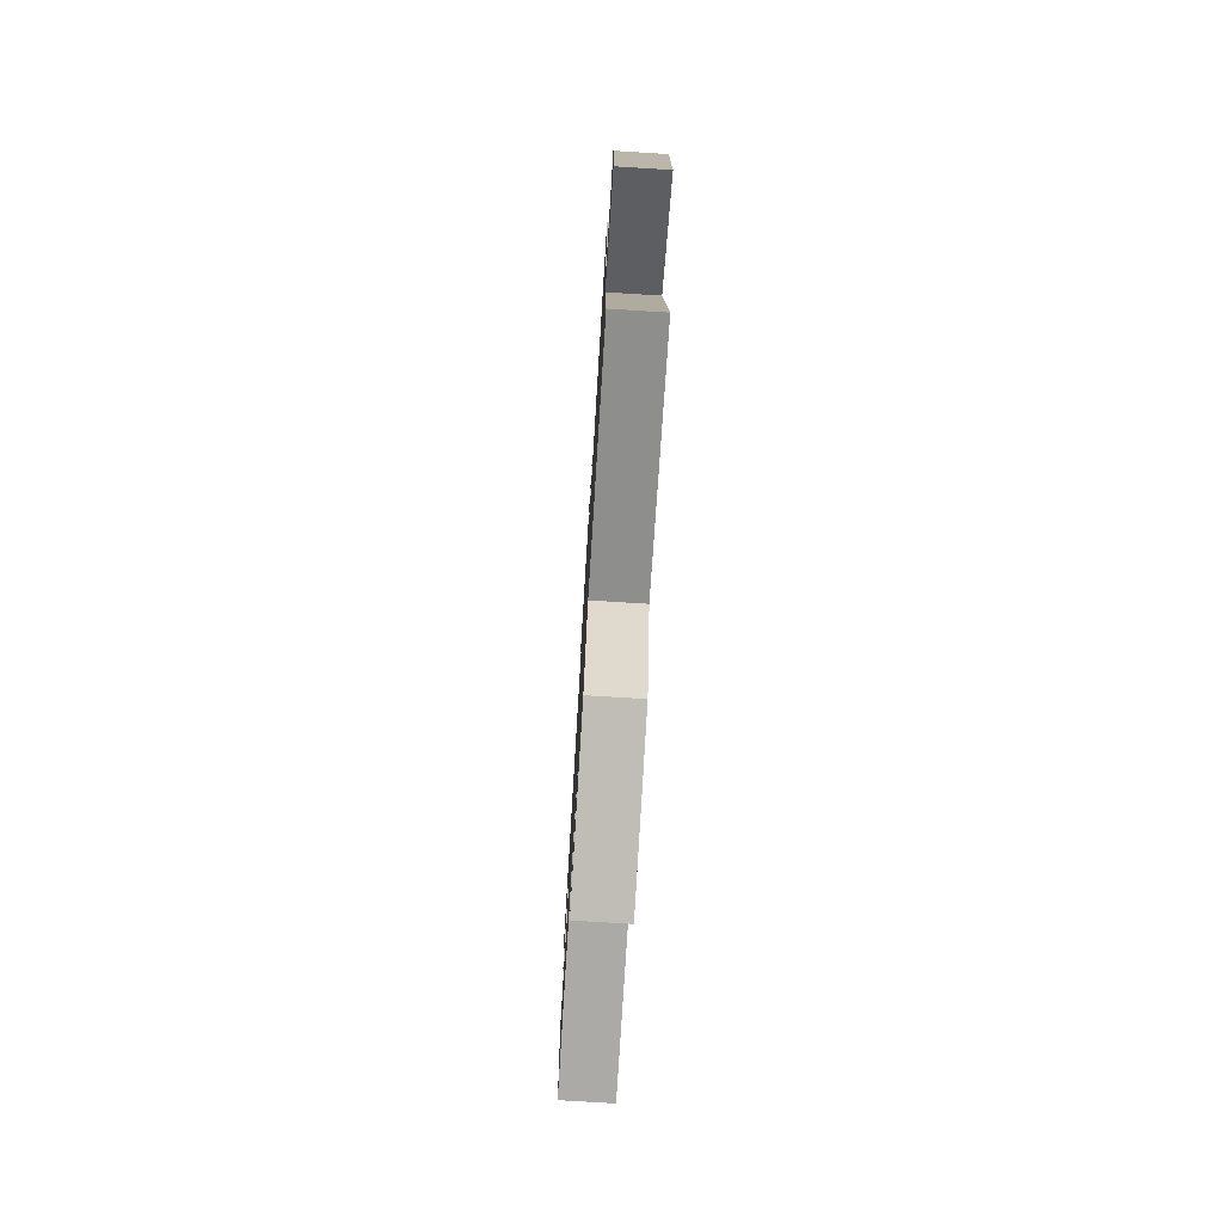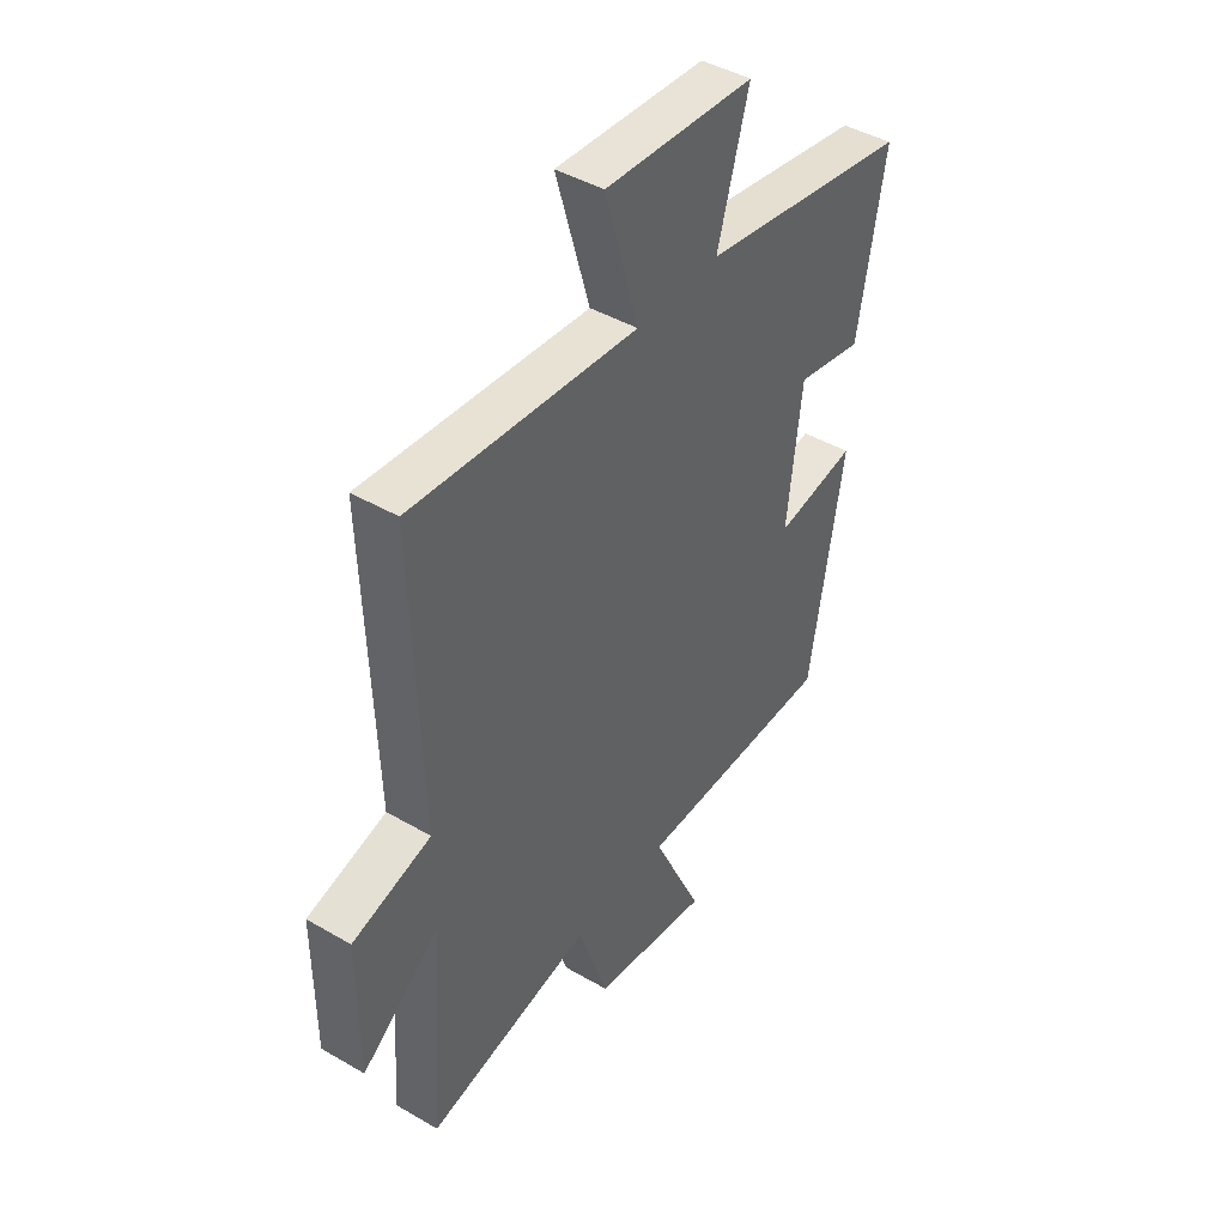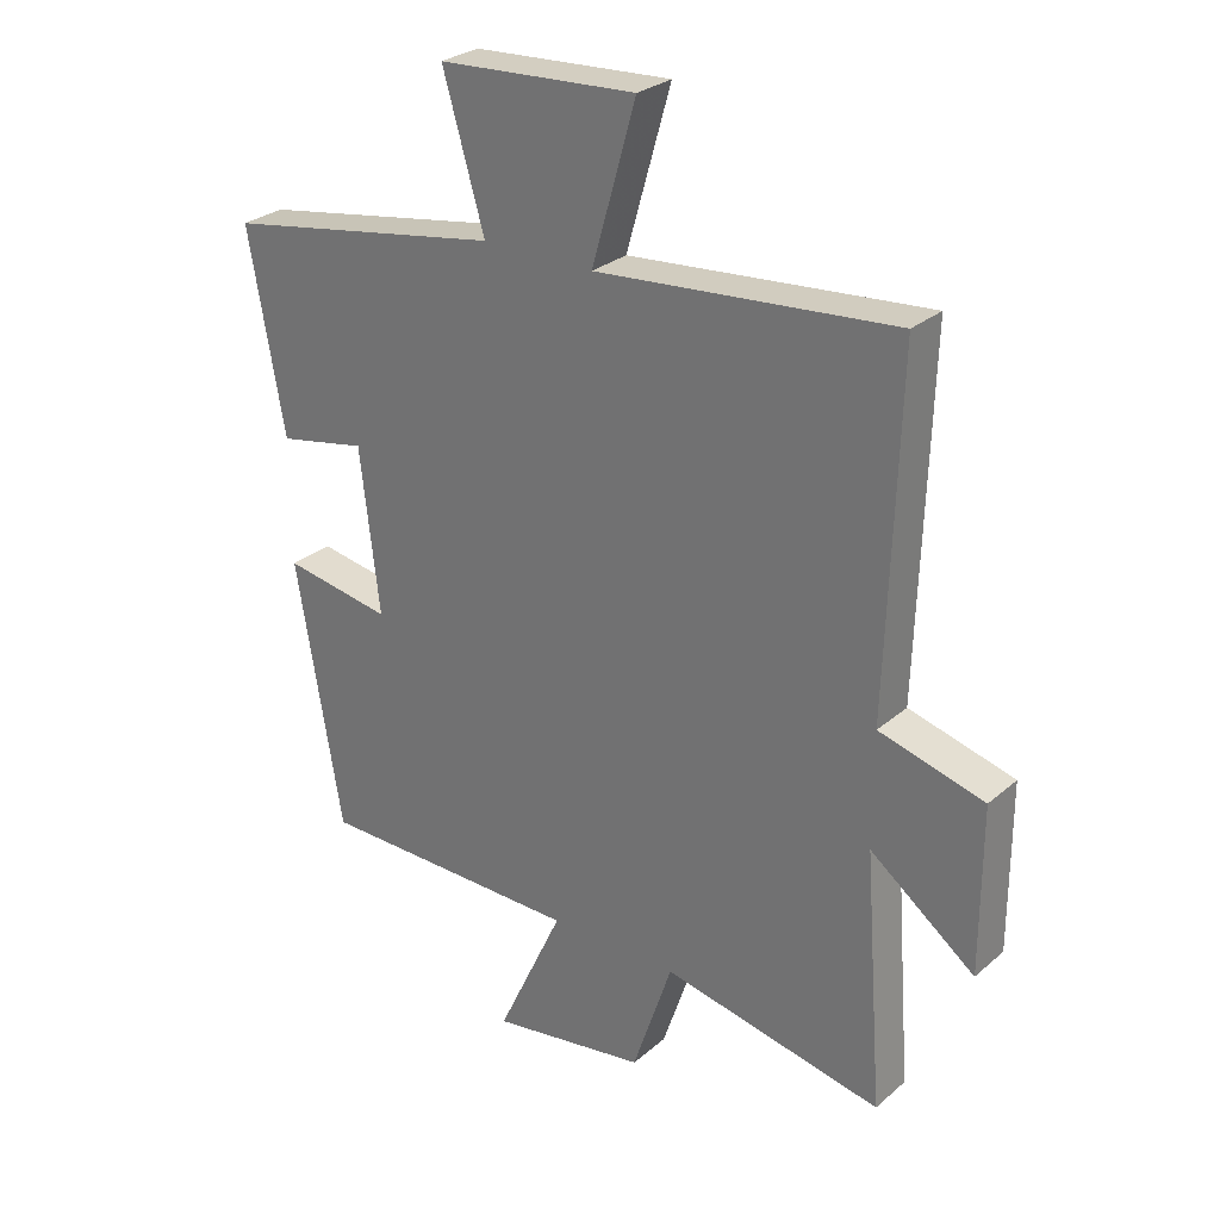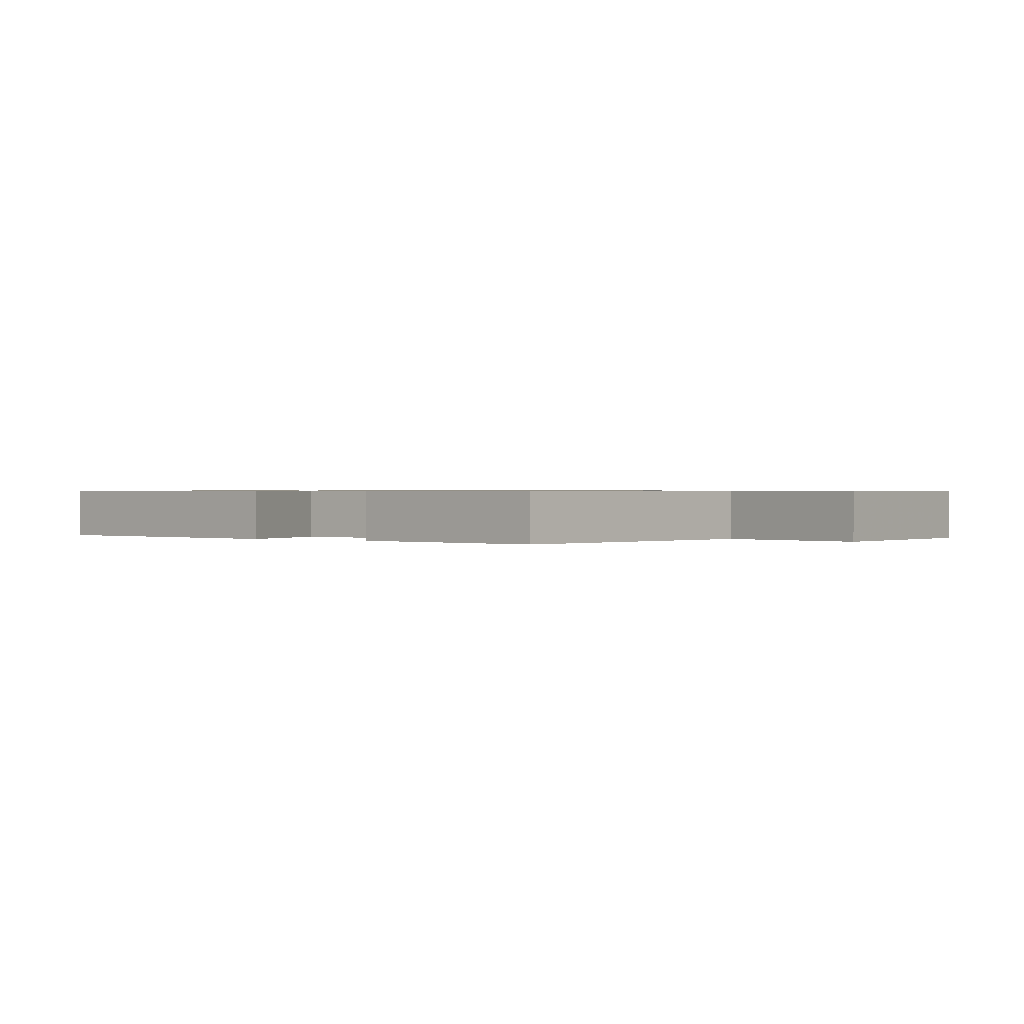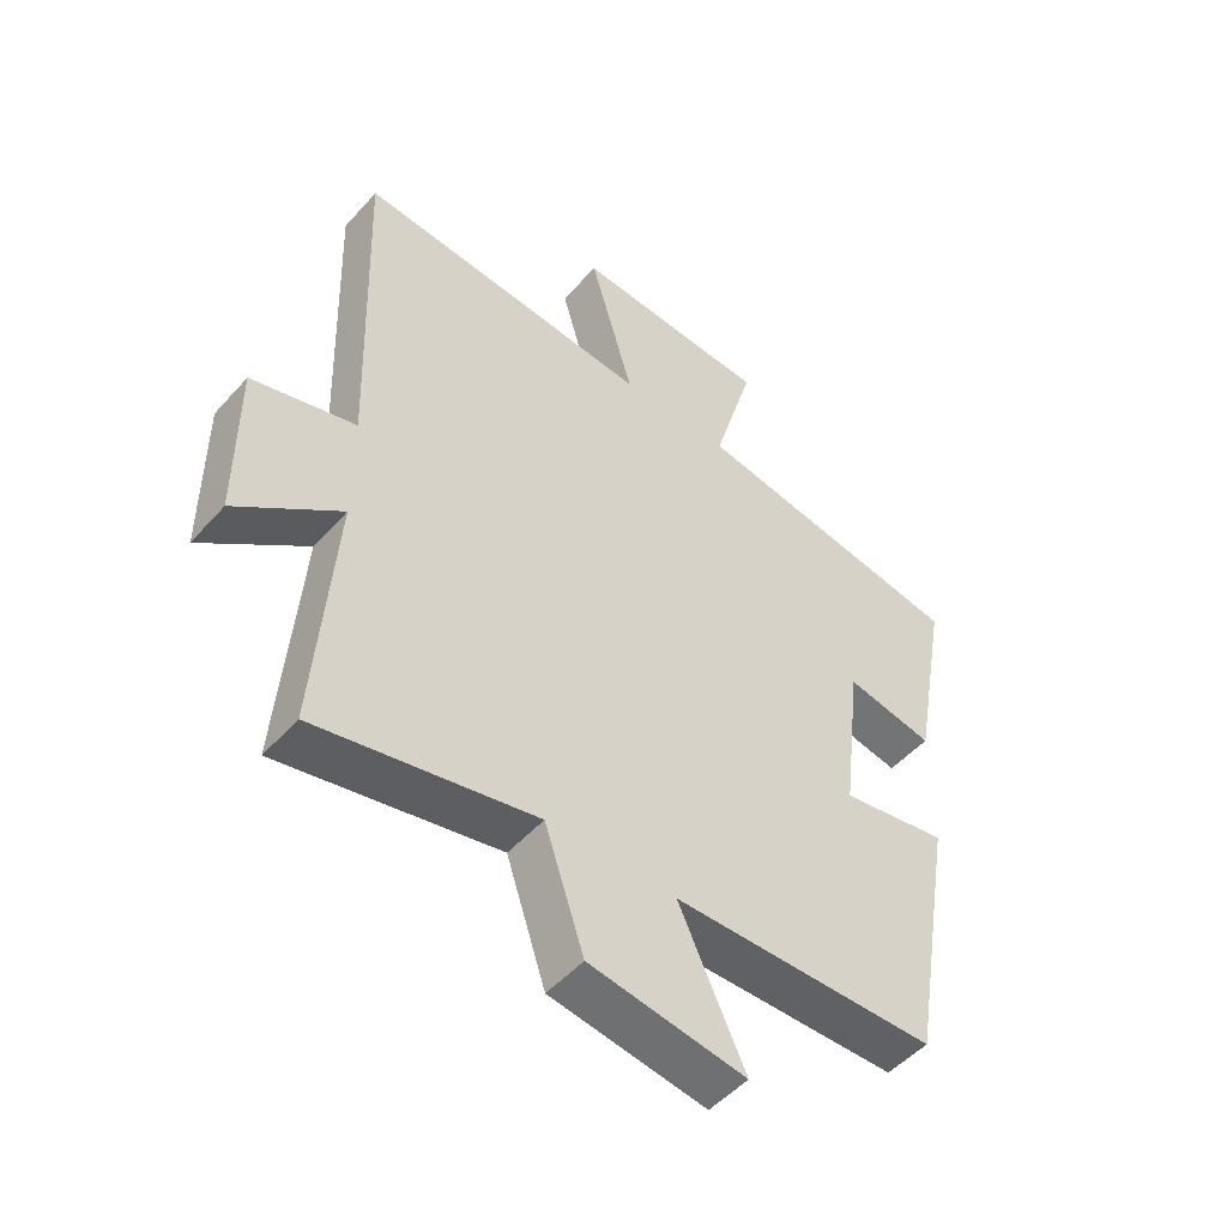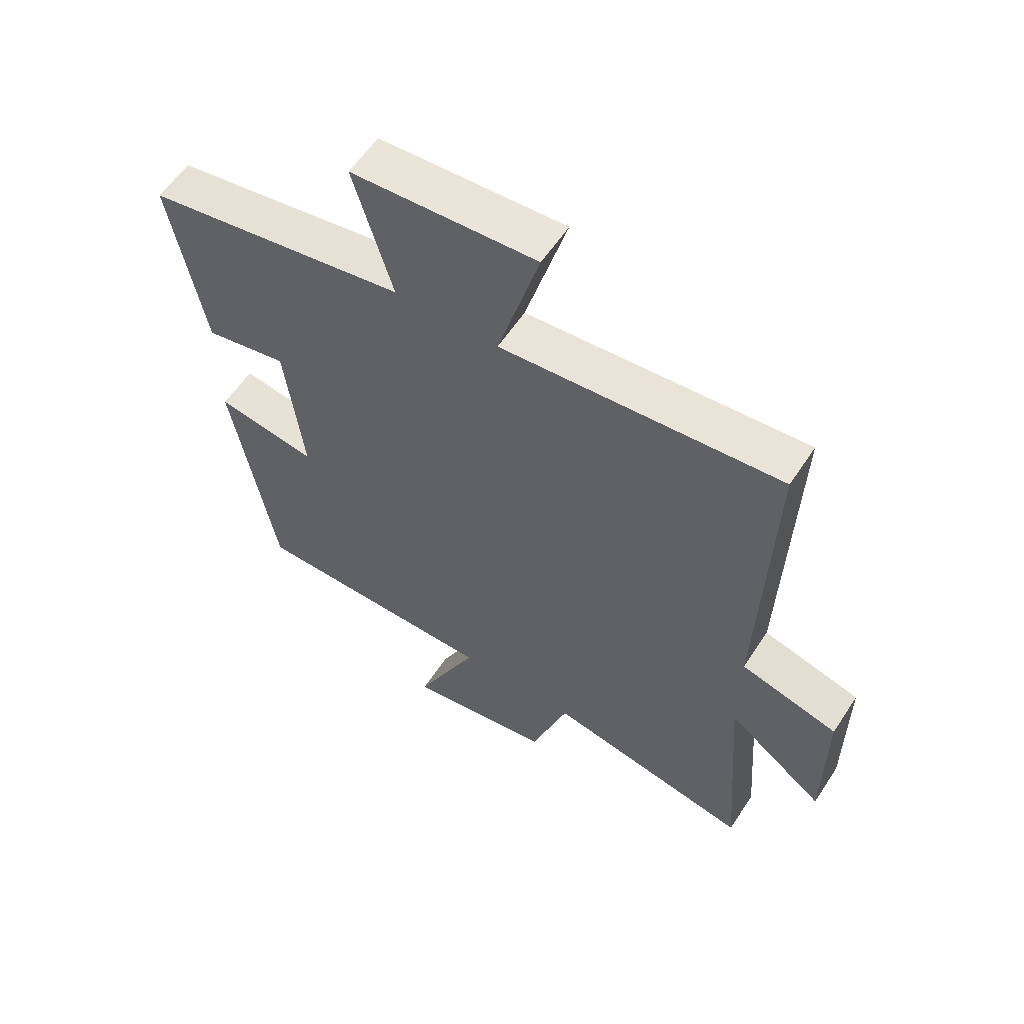
<metadata>
{"format":"obj","ext":"obj","renderer":"f3d","projection":"perspective","resolution":1024,"background":"white","views":[{"elev":-76.5,"azim":86.5,"up":"+Z"},{"elev":43.7,"azim":124.4,"up":"+Z"},{"elev":27.9,"azim":38.0,"up":"+Z"},{"elev":0.6,"azim":-57.4,"up":"+Y"},{"elev":-50.2,"azim":140.1,"up":"+Z"},{"elev":58.5,"azim":33.0,"up":"+Z"}]}
</metadata>
<code>
v 0.517 0.07 0.539
v 0.5 0.07 0.001
v 0.663 0.07 -0.044
v 0.663 0.07 -0.3
v 0.5 0.07 -0.175
v 0.53 0.07 -0.57
v 0.187 0.07 -0.5
v 0.125 0.07 -0.685
v -0.119 0.07 -0.723
v -0.015 0.07 -0.5
v -0.429 0.07 -0.495
v -0.5 0.07 -0.08
v -0.332 0.07 -0.109
v -0.362 0.07 0.145
v -0.5 0.07 0.118
v -0.556 0.07 0.427
v -0.122 0.07 0.5
v -0.187 0.07 0.723
v 0.121 0.07 0.741
v 0.052 0.07 0.5
v 0.517 0 0.539
v 0.5 0 0.001
v 0.663 0 -0.044
v 0.663 0 -0.3
v 0.5 0 -0.175
v 0.53 0 -0.57
v 0.187 0 -0.5
v 0.125 0 -0.685
v -0.119 0 -0.723
v -0.015 0 -0.5
v -0.429 0 -0.495
v -0.5 0 -0.08
v -0.332 0 -0.109
v -0.362 0 0.145
v -0.5 0 0.118
v -0.556 0 0.427
v -0.122 0 0.5
v -0.187 0 0.723
v 0.121 0 0.741
v 0.052 0 0.5
f 17 18 19 20
f 16 17 20
f 15 16 20
f 14 15 20
f 20 1 2
f 14 20 2
f 13 14 2
f 10 11 12 13
f 10 13 2 3
f 7 8 9 10
f 5 6 7
f 5 7 10
f 3 4 5
f 3 5 10
f 40 39 38 37
f 40 37 36
f 40 36 35
f 40 35 34
f 22 21 40
f 22 40 34
f 22 34 33
f 33 32 31 30
f 23 22 33 30
f 30 29 28 27
f 27 26 25
f 30 27 25
f 25 24 23
f 30 25 23
f 1 21 22 2
f 2 22 23 3
f 3 23 24 4
f 4 24 25 5
f 5 25 26 6
f 6 26 27 7
f 7 27 28 8
f 8 28 29 9
f 9 29 30 10
f 10 30 31 11
f 11 31 32 12
f 12 32 33 13
f 13 33 34 14
f 14 34 35 15
f 15 35 36 16
f 16 36 37 17
f 17 37 38 18
f 18 38 39 19
f 19 39 40 20
f 20 40 21 1

</code>
